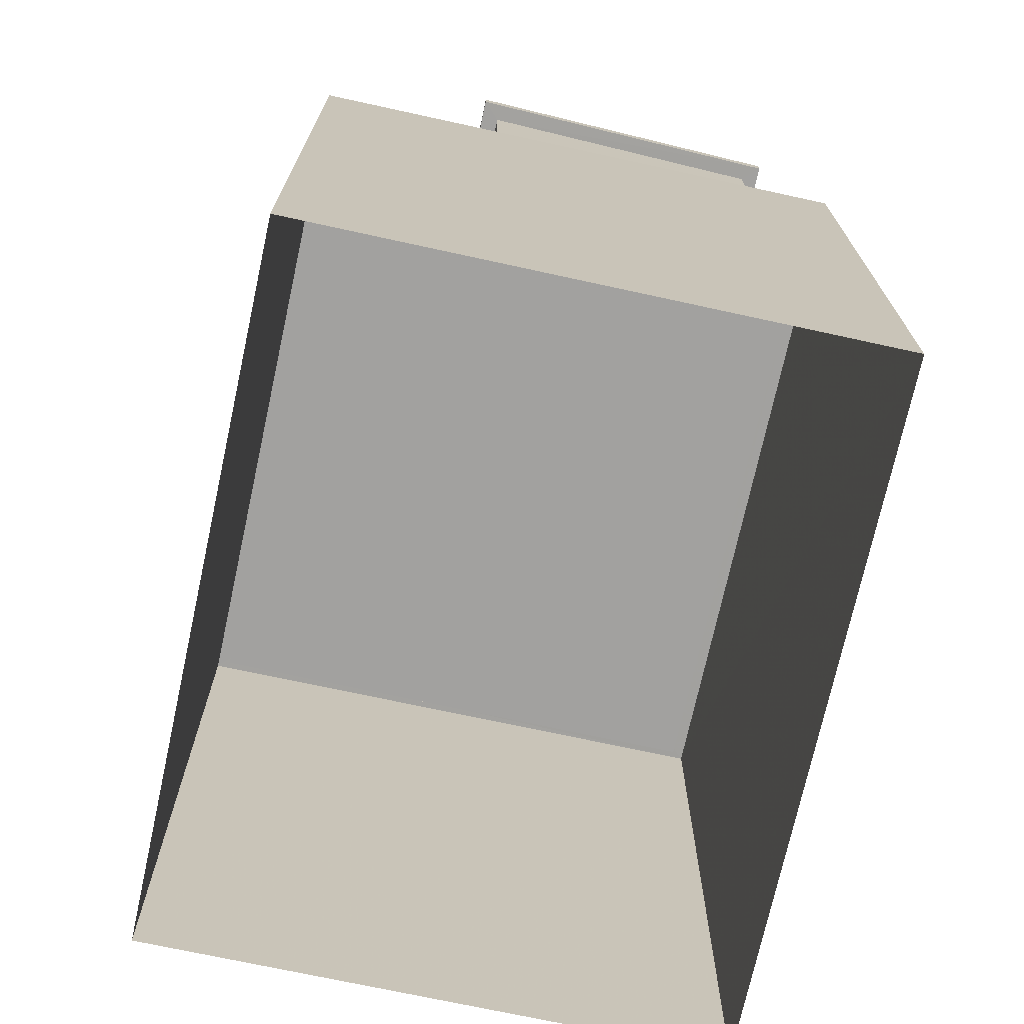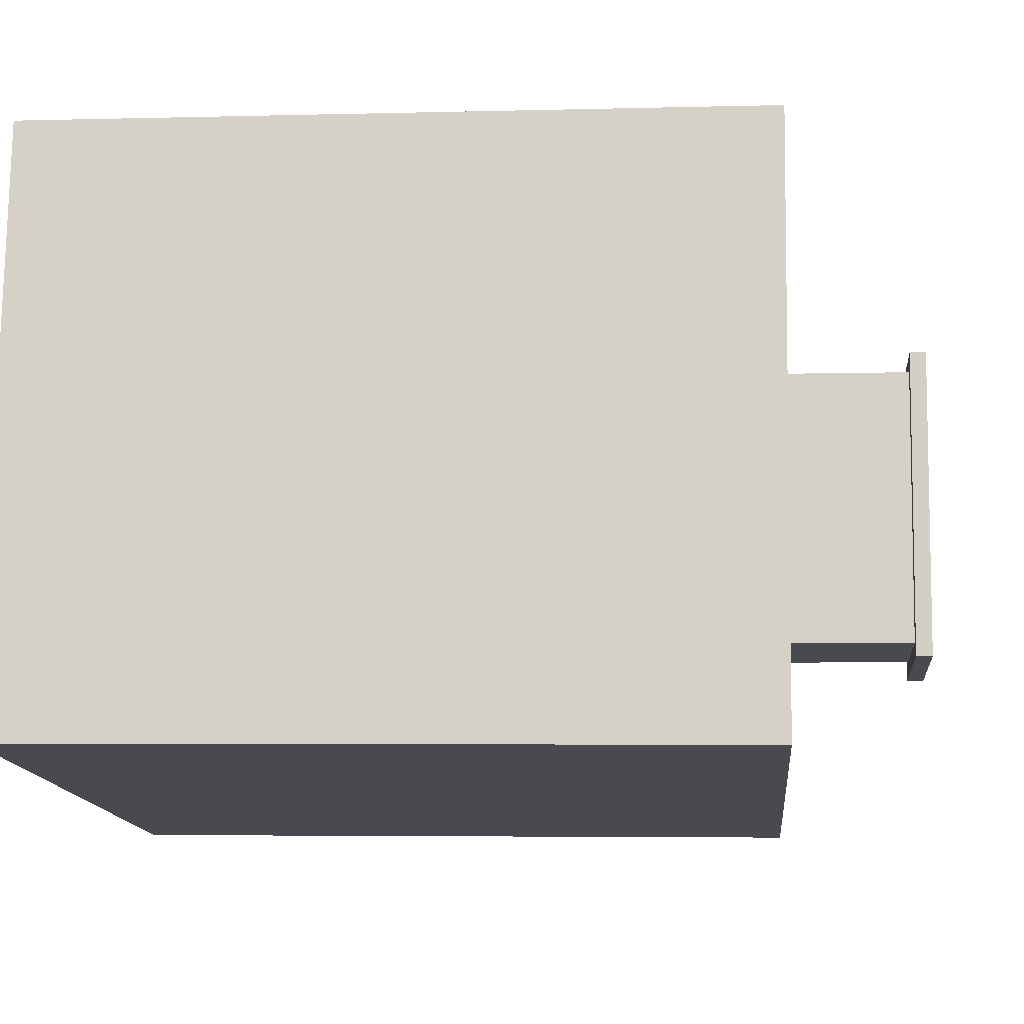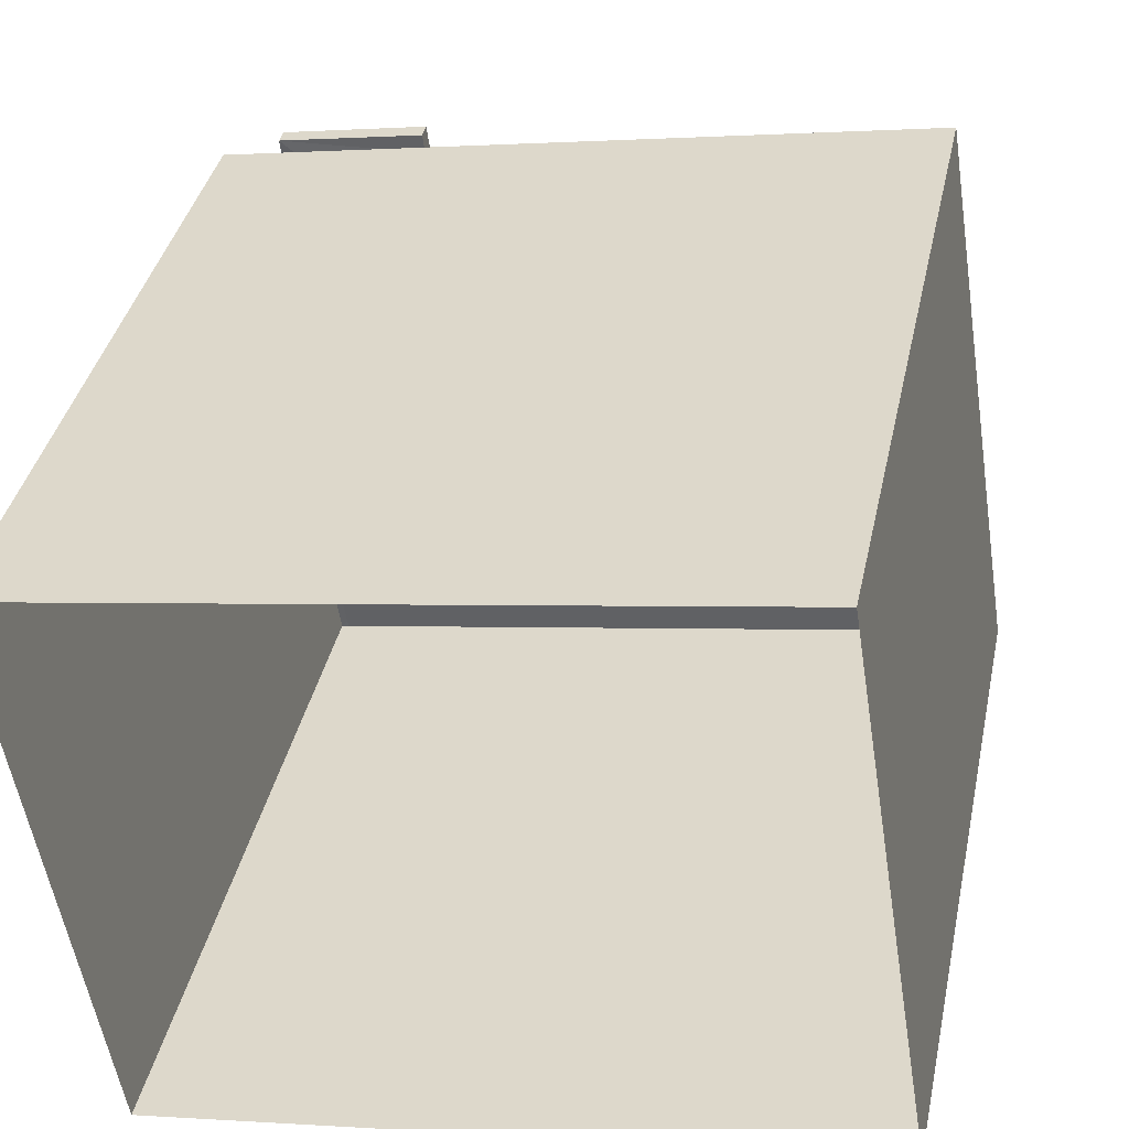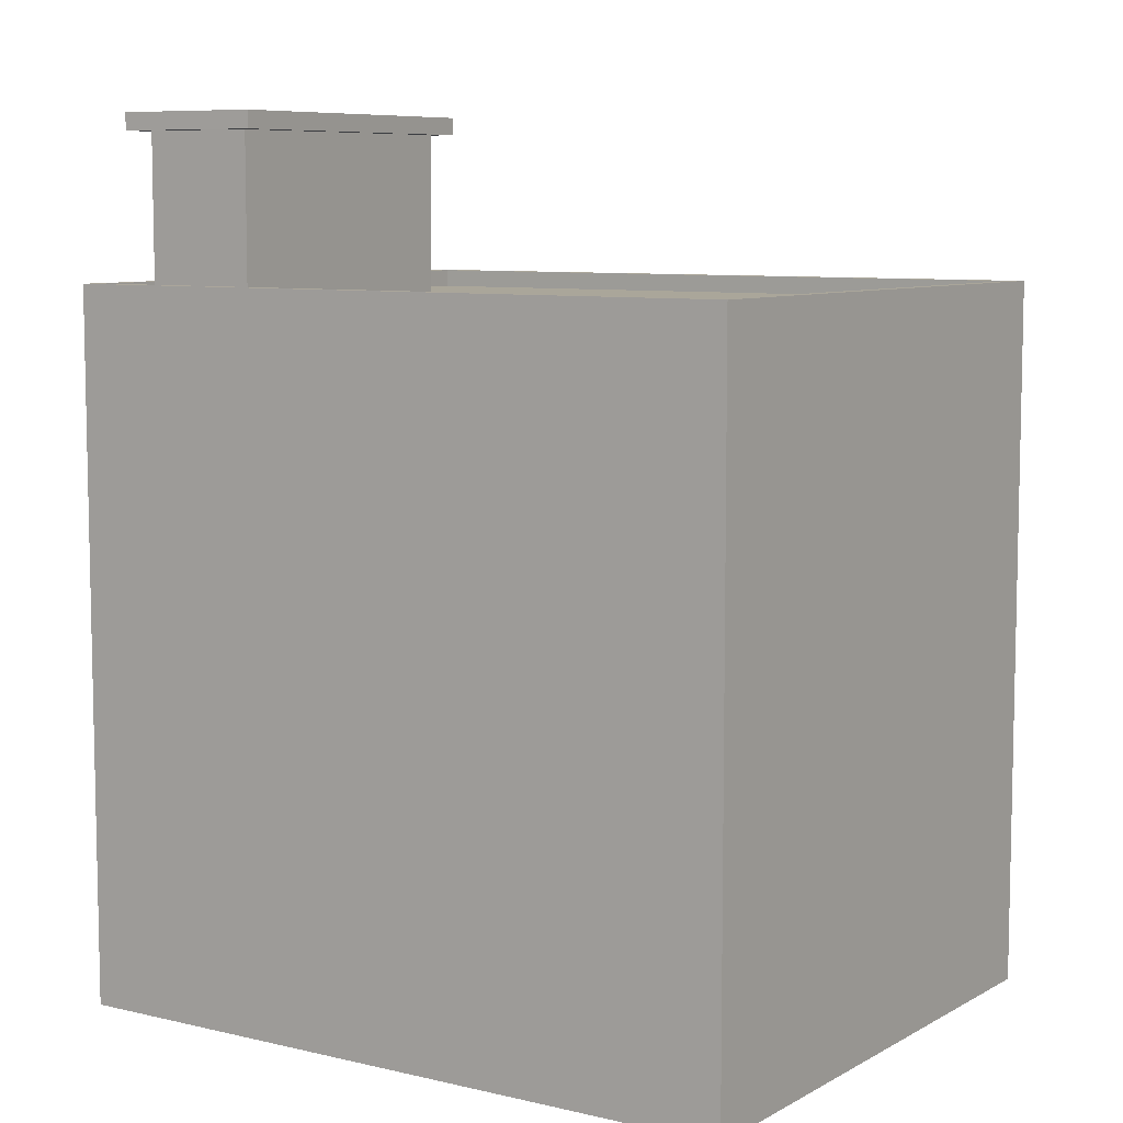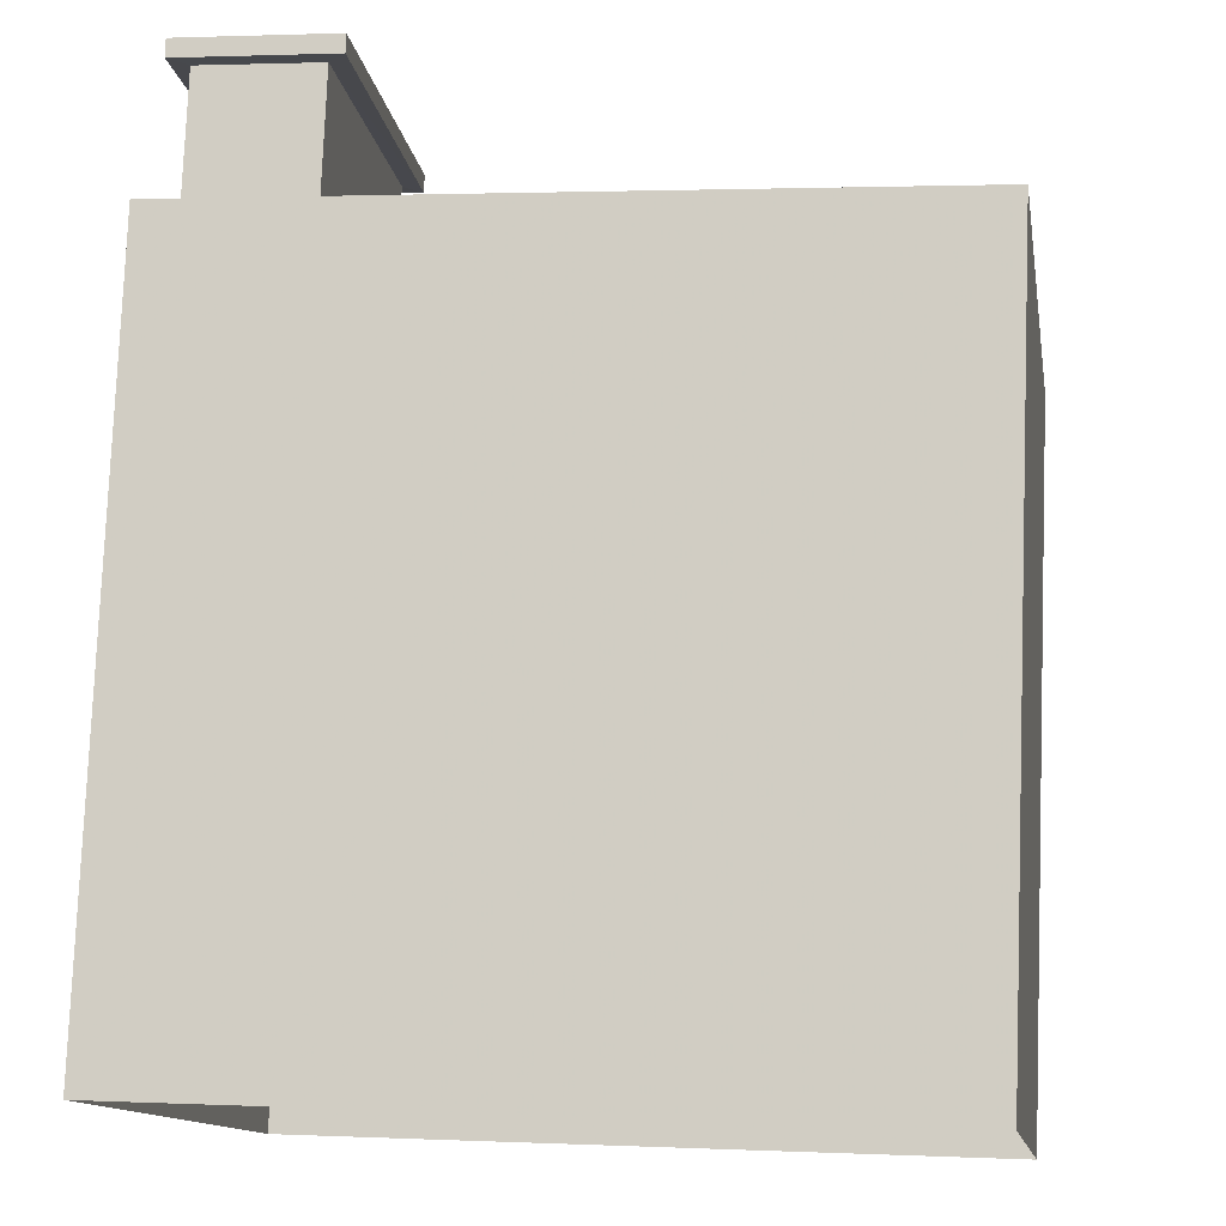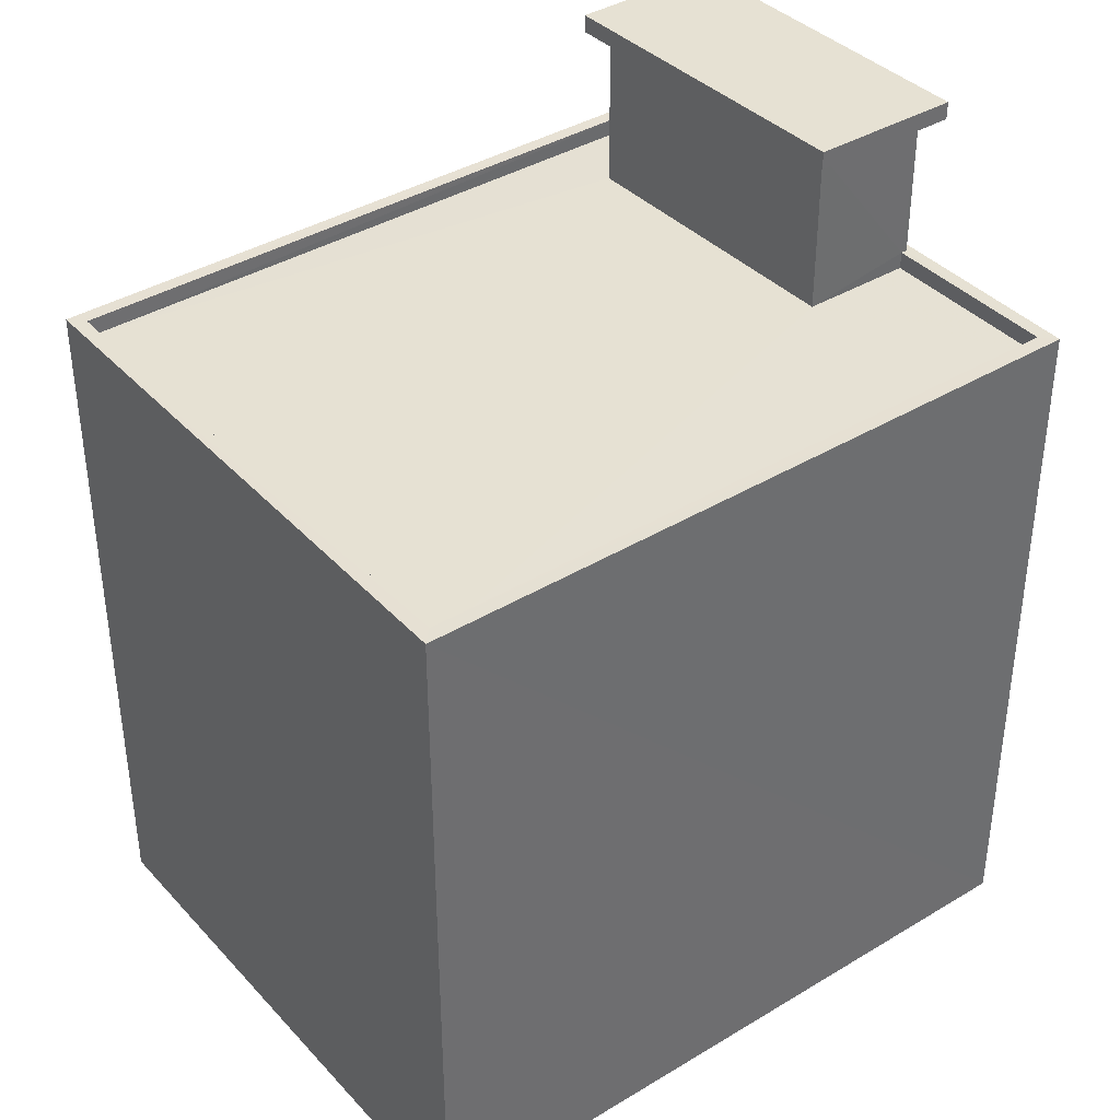
<metadata>
{"format":"obj","ext":"obj","renderer":"f3d","projection":"perspective","resolution":1024,"background":"white","views":[{"elev":-72.2,"azim":68.7,"up":"+Z"},{"elev":-4.5,"azim":-85.0,"up":"+Y"},{"elev":37.9,"azim":-168.1,"up":"+Y"},{"elev":7.8,"azim":-155.2,"up":"+Z"},{"elev":78.3,"azim":-177.8,"up":"+Y"},{"elev":38.8,"azim":-46.3,"up":"+Z"}]}
</metadata>
<code>
v -8.829e+04 -9.935e+04 4.735
v -8.83e+04 -9.935e+04 4.734
v -8.83e+04 -9.935e+04 4.734
v -8.829e+04 -9.935e+04 4.735
v -8.829e+04 -9.935e+04 16.85
v -8.829e+04 -9.935e+04 16.85
v -8.829e+04 -9.935e+04 16.85
v -8.829e+04 -9.935e+04 16.85
v -8.829e+04 -9.935e+04 16.85
v -8.829e+04 -9.935e+04 16.85
v -8.829e+04 -9.935e+04 16.85
v -8.829e+04 -9.935e+04 16.85
v -8.829e+04 -9.935e+04 17.1
v -8.829e+04 -9.935e+04 17.1
v -8.829e+04 -9.935e+04 17.1
v -8.829e+04 -9.935e+04 17.1
v -8.83e+04 -9.935e+04 14.54
v -8.829e+04 -9.935e+04 14.54
v -8.829e+04 -9.935e+04 14.54
v -8.83e+04 -9.935e+04 14.54
v -8.829e+04 -9.935e+04 14.54
v -8.829e+04 -9.935e+04 14.54
v -8.829e+04 -9.935e+04 14.54
v -8.829e+04 -9.935e+04 14.54
v -8.829e+04 -9.935e+04 14.54
v -8.829e+04 -9.935e+04 14.79
v -8.829e+04 -9.935e+04 14.79
v -8.83e+04 -9.935e+04 14.79
v -8.83e+04 -9.935e+04 14.79
v -8.83e+04 -9.935e+04 14.79
v -8.83e+04 -9.935e+04 14.79
v -8.829e+04 -9.935e+04 14.79
v -8.829e+04 -9.935e+04 14.79
v -8.829e+04 -9.935e+04 14.79
v -8.829e+04 -9.935e+04 14.79
v -8.829e+04 -9.935e+04 14.79
f 1 2 3
f 4 1 3
f 5 6 7
f 8 9 10
f 6 8 10
f 10 9 11
f 7 6 12
f 10 12 6
f 9 7 11
f 9 5 7
f 13 14 15
f 16 13 15
f 17 18 19
f 17 19 20
f 21 22 20
f 23 22 24
f 18 25 19
f 19 21 20
f 24 22 21
f 26 27 28
f 29 26 28
f 28 30 31
f 32 27 26
f 33 34 27
f 34 31 30
f 28 31 29
f 32 33 27
f 35 36 33
f 31 34 36
f 36 34 33
f 23 24 32
f 33 32 10
f 10 32 12
f 32 24 12
f 19 35 11
f 11 35 10
f 19 25 35
f 10 35 33
f 7 19 11
f 7 21 19
f 12 21 7
f 12 24 21
f 15 6 5
f 16 15 5
f 15 8 6
f 15 14 8
f 13 9 8
f 14 13 8
f 13 5 9
f 13 16 5
f 31 17 20
f 29 31 20
f 26 20 22
f 26 29 20
f 25 18 36
f 35 25 36
f 32 26 22
f 23 32 22
f 36 18 17
f 31 36 17
f 28 4 3
f 28 27 4
f 27 34 1
f 4 27 1
f 30 2 1
f 34 30 1
f 28 3 2
f 30 28 2

</code>
